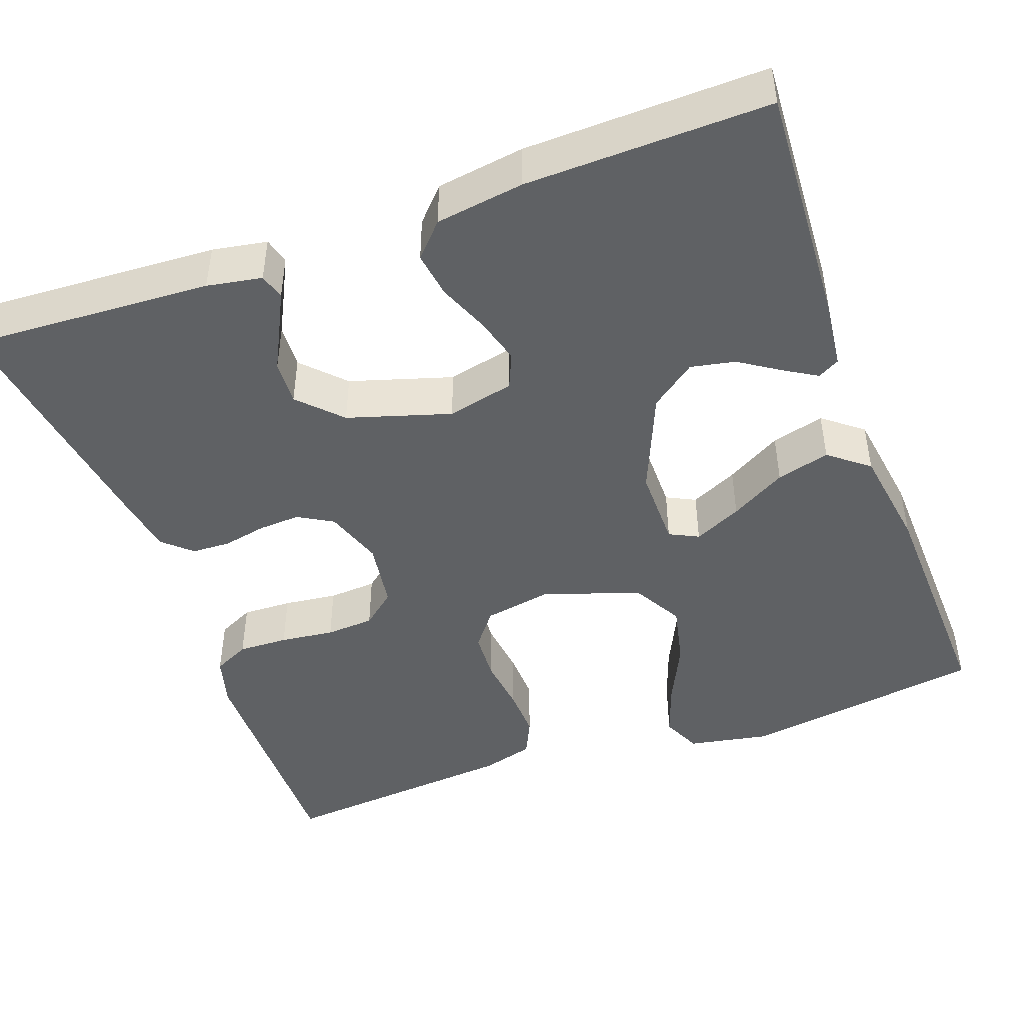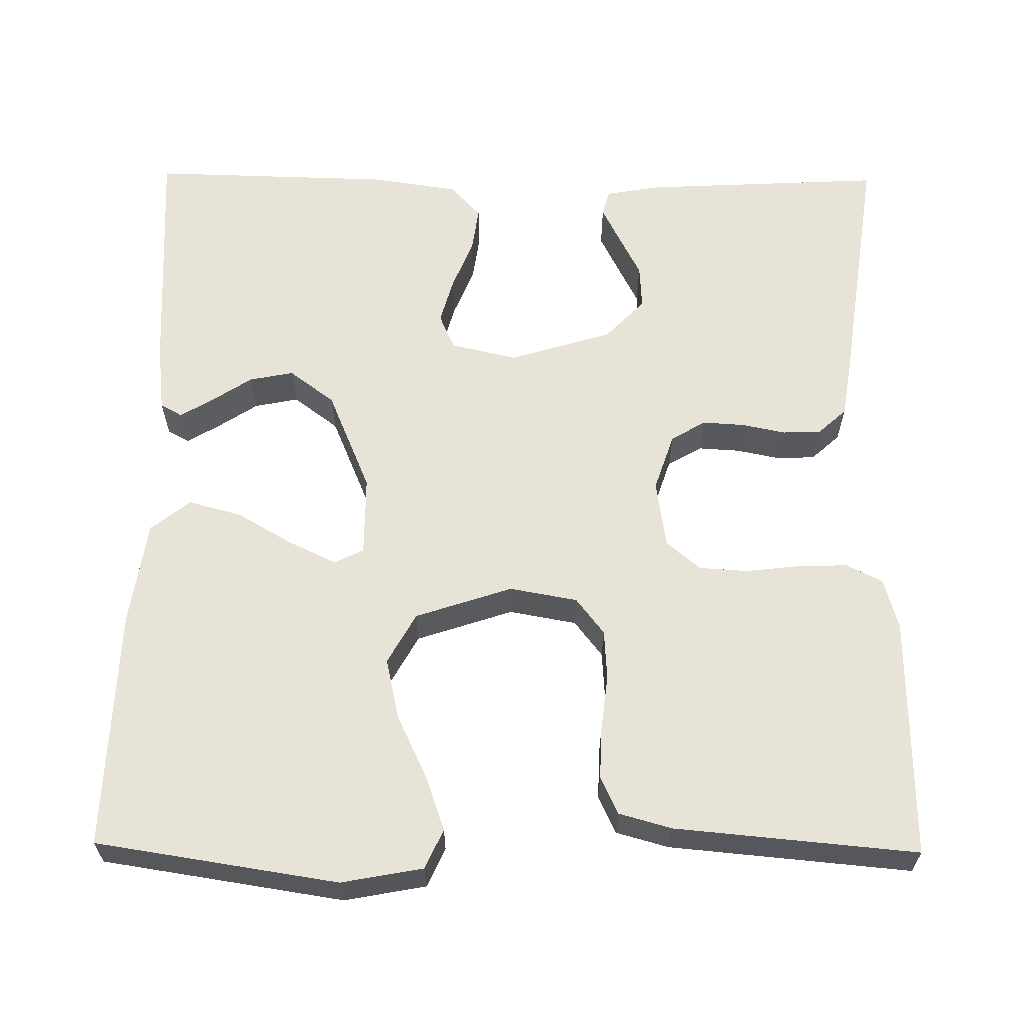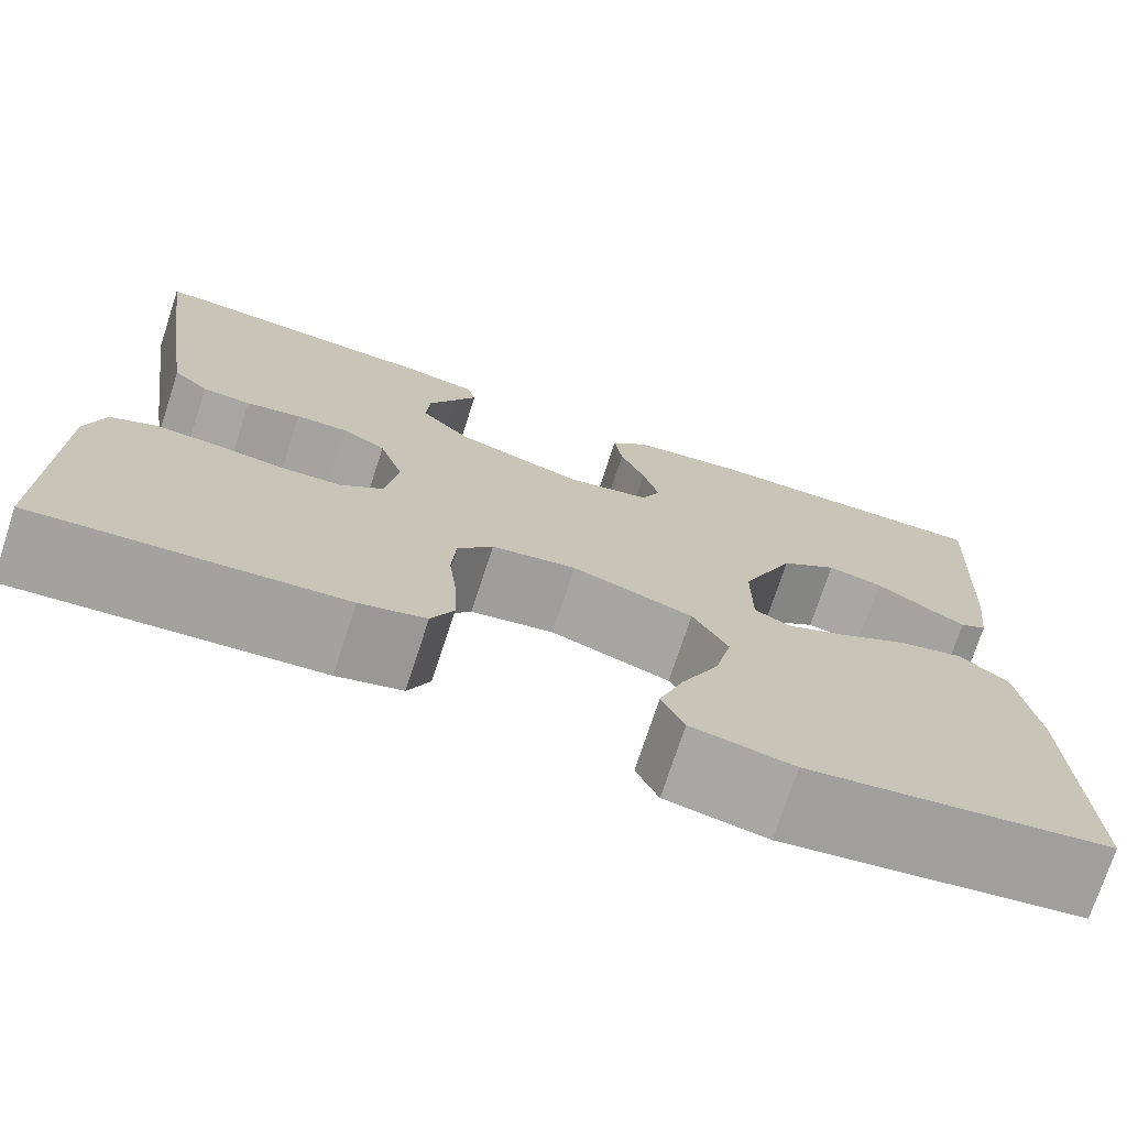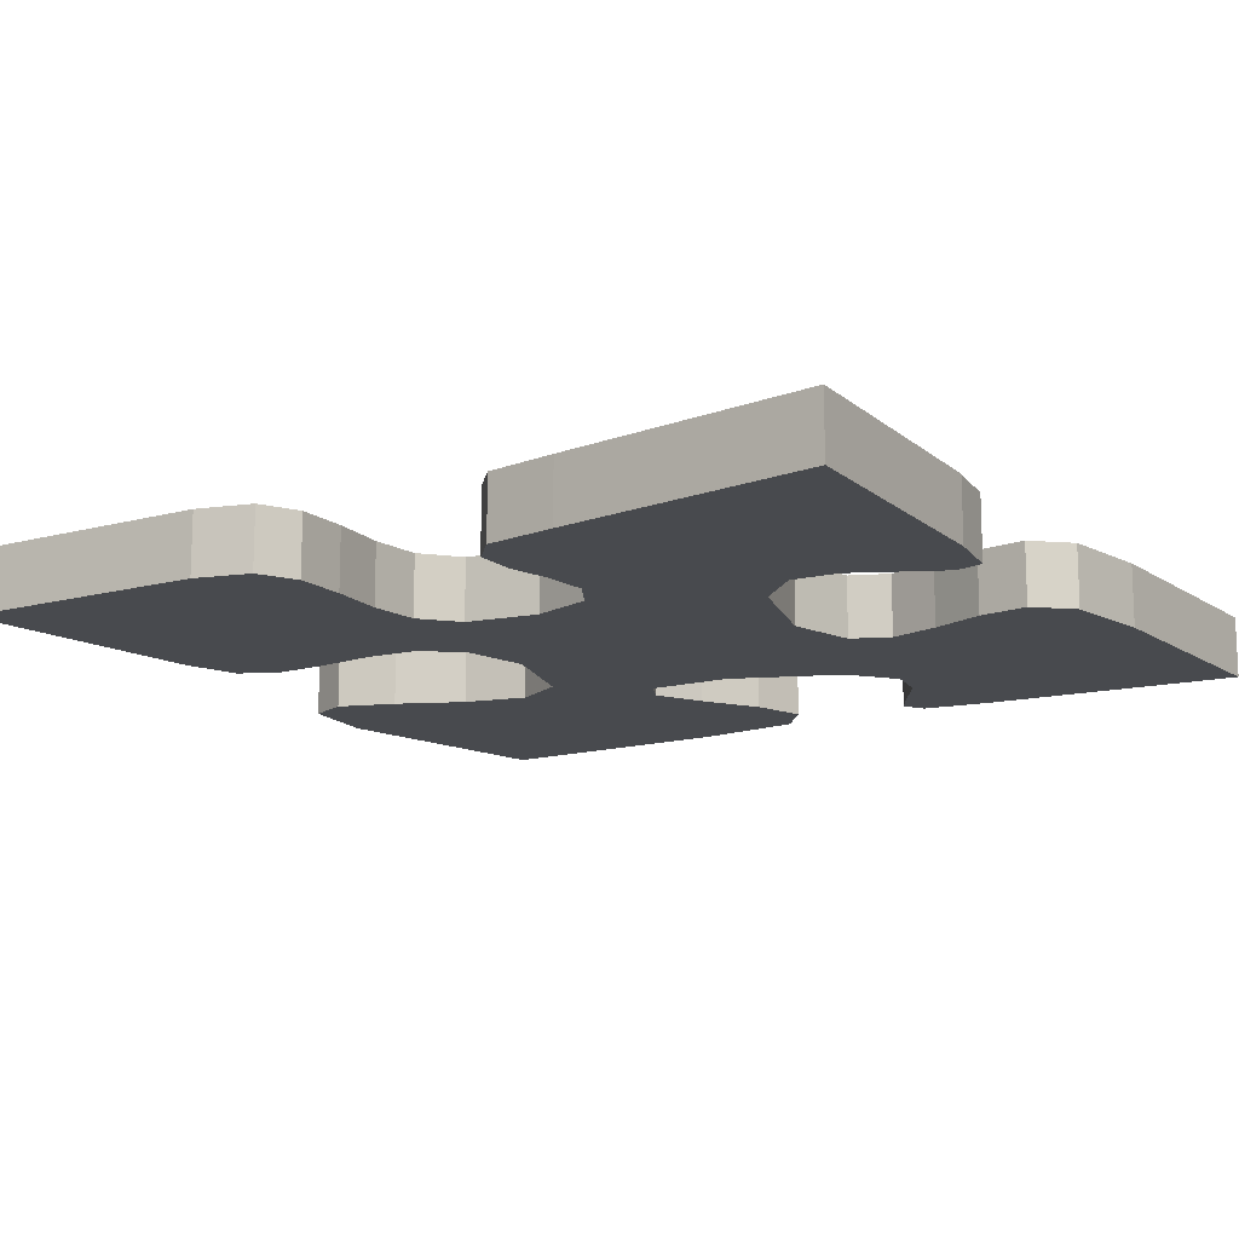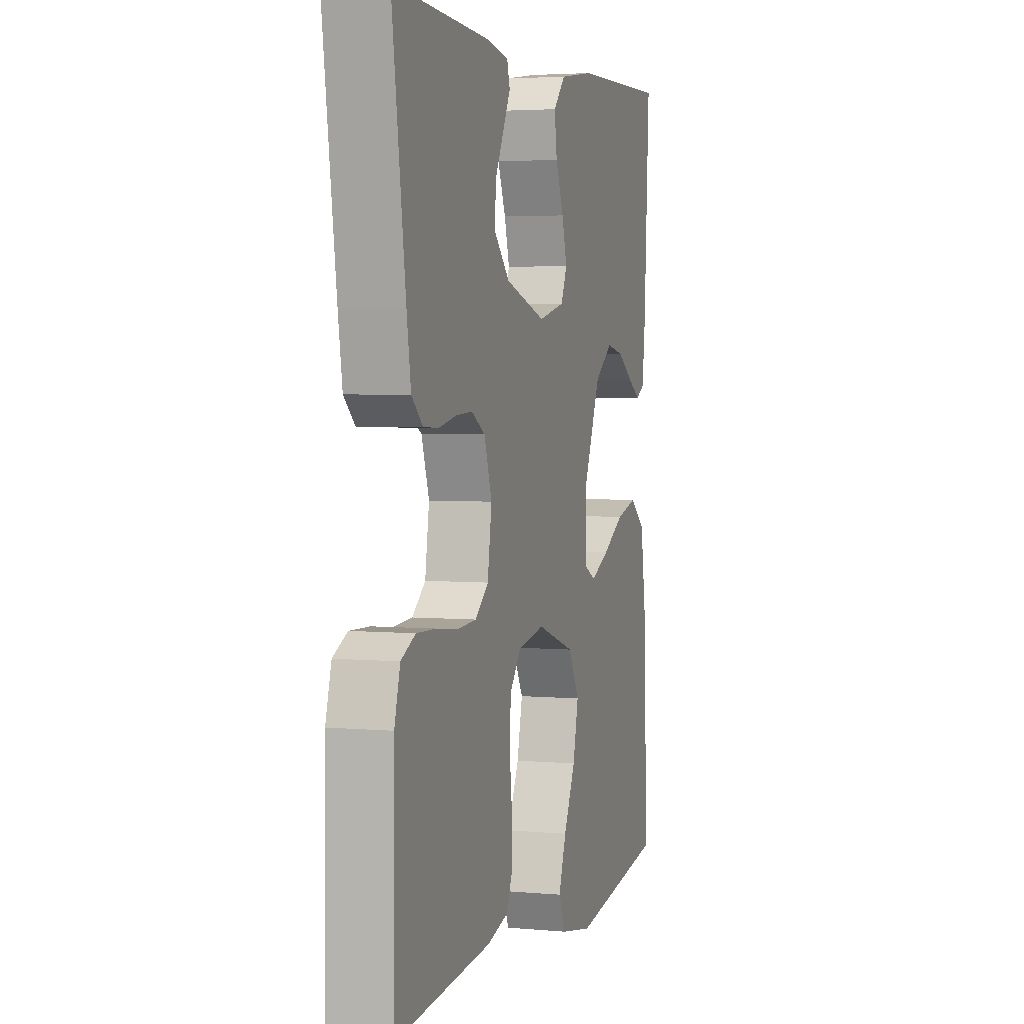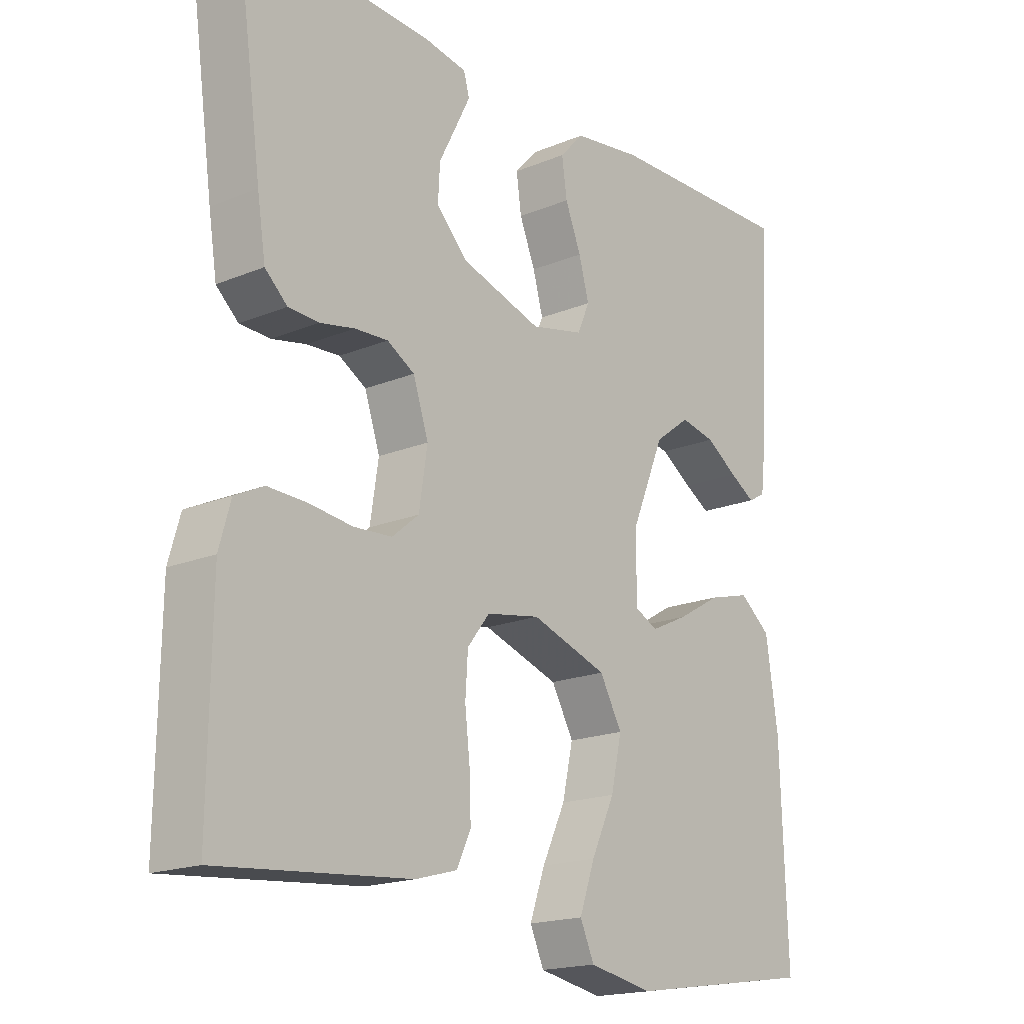
<metadata>
{"format":"obj","ext":"obj","renderer":"f3d","projection":"perspective","resolution":1024,"background":"white","views":[{"elev":-45.6,"azim":20.0,"up":"+Y"},{"elev":62.2,"azim":-179.3,"up":"+Y"},{"elev":-73.8,"azim":-18.1,"up":"+Z"},{"elev":-13.3,"azim":-57.3,"up":"+Y"},{"elev":3.6,"azim":-73.0,"up":"+Z"},{"elev":-18.2,"azim":-51.3,"up":"+Z"}]}
</metadata>
<code>
v 0.5 0.07 0.5
v 0.483 0.07 0.2
v 0.473 0.07 0.115
v 0.446 0.07 0.1
v 0.406 0.07 0.124
v 0.356 0.07 0.157
v 0.301 0.07 0.168
v 0.245 0.07 0.126
v 0.192 0.07 0
v 0.192 0.07 -0.1
v 0.228 0.07 -0.118
v 0.287 0.07 -0.09
v 0.356 0.07 -0.05
v 0.422 0.07 -0.032
v 0.471 0.07 -0.071
v 0.49 0.07 -0.2
v 0.5 0.07 -0.5
v 0.2 0.07 -0.546
v 0.099 0.07 -0.527
v 0.077 0.07 -0.478
v 0.101 0.07 -0.41
v 0.138 0.07 -0.332
v 0.155 0.07 -0.256
v 0.12 0.07 -0.193
v 0 0.07 -0.153
v -0.084 0.07 -0.168
v -0.119 0.07 -0.213
v -0.123 0.07 -0.275
v -0.115 0.07 -0.345
v -0.113 0.07 -0.408
v -0.135 0.07 -0.455
v -0.2 0.07 -0.473
v -0.5 0.07 -0.5
v -0.496 0.07 -0.2
v -0.478 0.07 -0.136
v -0.433 0.07 -0.114
v -0.371 0.07 -0.116
v -0.304 0.07 -0.124
v -0.244 0.07 -0.12
v -0.202 0.07 -0.085
v -0.189 0.07 0
v -0.213 0.07 0.072
v -0.256 0.07 0.097
v -0.308 0.07 0.094
v -0.362 0.07 0.083
v -0.41 0.07 0.085
v -0.445 0.07 0.117
v -0.458 0.07 0.2
v -0.5 0.07 0.5
v -0.2 0.07 0.484
v -0.132 0.07 0.472
v -0.123 0.07 0.44
v -0.146 0.07 0.394
v -0.173 0.07 0.341
v -0.176 0.07 0.286
v -0.127 0.07 0.235
v 0 0.07 0.196
v 0.083 0.07 0.215
v 0.102 0.07 0.259
v 0.086 0.07 0.317
v 0.061 0.07 0.379
v 0.053 0.07 0.436
v 0.091 0.07 0.477
v 0.2 0.07 0.493
v 0.5 0 0.5
v 0.483 0 0.2
v 0.473 0 0.115
v 0.446 0 0.1
v 0.406 0 0.124
v 0.356 0 0.157
v 0.301 0 0.168
v 0.245 0 0.126
v 0.192 0 0
v 0.192 0 -0.1
v 0.228 0 -0.118
v 0.287 0 -0.09
v 0.356 0 -0.05
v 0.422 0 -0.032
v 0.471 0 -0.071
v 0.49 0 -0.2
v 0.5 0 -0.5
v 0.2 0 -0.546
v 0.099 0 -0.527
v 0.077 0 -0.478
v 0.101 0 -0.41
v 0.138 0 -0.332
v 0.155 0 -0.256
v 0.12 0 -0.193
v 0 0 -0.153
v -0.084 0 -0.168
v -0.119 0 -0.213
v -0.123 0 -0.275
v -0.115 0 -0.345
v -0.113 0 -0.408
v -0.135 0 -0.455
v -0.2 0 -0.473
v -0.5 0 -0.5
v -0.496 0 -0.2
v -0.478 0 -0.136
v -0.433 0 -0.114
v -0.371 0 -0.116
v -0.304 0 -0.124
v -0.244 0 -0.12
v -0.202 0 -0.085
v -0.189 0 0
v -0.213 0 0.072
v -0.256 0 0.097
v -0.308 0 0.094
v -0.362 0 0.083
v -0.41 0 0.085
v -0.445 0 0.117
v -0.458 0 0.2
v -0.5 0 0.5
v -0.2 0 0.484
v -0.132 0 0.472
v -0.123 0 0.44
v -0.146 0 0.394
v -0.173 0 0.341
v -0.176 0 0.286
v -0.127 0 0.235
v 0 0 0.196
v 0.083 0 0.215
v 0.102 0 0.259
v 0.086 0 0.317
v 0.061 0 0.379
v 0.053 0 0.436
v 0.091 0 0.477
v 0.2 0 0.493
f 1 2 3
f 64 1 3
f 63 64 3
f 62 63 3
f 61 62 3
f 60 61 3
f 59 60 3
f 52 53 54
f 51 52 54
f 50 51 54
f 49 50 54
f 48 49 54
f 47 48 54
f 46 47 54
f 45 46 54
f 44 45 54
f 43 44 54 55
f 42 43 55 56
f 36 37 38
f 35 36 38
f 34 35 38
f 33 34 38
f 32 33 38
f 31 32 38
f 30 31 38
f 29 30 38
f 28 29 38
f 27 28 38 39
f 26 27 39 40
f 20 21 22
f 19 20 22
f 18 19 22
f 17 18 22
f 16 17 22
f 15 16 22
f 14 15 22
f 13 14 22
f 12 13 22
f 11 12 22 23
f 10 11 23 24
f 3 4 5 6
f 59 3 6
f 58 59 6 7
f 41 42 56 57
f 41 57 58
f 40 41 58
f 26 40 58
f 25 26 58
f 24 25 58
f 10 24 58
f 9 10 58
f 8 9 58
f 7 8 58
f 67 66 65
f 67 65 128
f 67 128 127
f 67 127 126
f 67 126 125
f 67 125 124
f 67 124 123
f 118 117 116
f 118 116 115
f 118 115 114
f 118 114 113
f 118 113 112
f 118 112 111
f 118 111 110
f 118 110 109
f 118 109 108
f 119 118 108 107
f 120 119 107 106
f 102 101 100
f 102 100 99
f 102 99 98
f 102 98 97
f 102 97 96
f 102 96 95
f 102 95 94
f 102 94 93
f 102 93 92
f 103 102 92 91
f 104 103 91 90
f 86 85 84
f 86 84 83
f 86 83 82
f 86 82 81
f 86 81 80
f 86 80 79
f 86 79 78
f 86 78 77
f 86 77 76
f 87 86 76 75
f 88 87 75 74
f 70 69 68 67
f 70 67 123
f 71 70 123 122
f 121 120 106 105
f 122 121 105
f 122 105 104
f 122 104 90
f 122 90 89
f 122 89 88
f 122 88 74
f 122 74 73
f 122 73 72
f 122 72 71
f 1 65 66 2
f 2 66 67 3
f 3 67 68 4
f 4 68 69 5
f 5 69 70 6
f 6 70 71 7
f 7 71 72 8
f 8 72 73 9
f 9 73 74 10
f 10 74 75 11
f 11 75 76 12
f 12 76 77 13
f 13 77 78 14
f 14 78 79 15
f 15 79 80 16
f 16 80 81 17
f 17 81 82 18
f 18 82 83 19
f 19 83 84 20
f 20 84 85 21
f 21 85 86 22
f 22 86 87 23
f 23 87 88 24
f 24 88 89 25
f 25 89 90 26
f 26 90 91 27
f 27 91 92 28
f 28 92 93 29
f 29 93 94 30
f 30 94 95 31
f 31 95 96 32
f 32 96 97 33
f 33 97 98 34
f 34 98 99 35
f 35 99 100 36
f 36 100 101 37
f 37 101 102 38
f 38 102 103 39
f 39 103 104 40
f 40 104 105 41
f 41 105 106 42
f 42 106 107 43
f 43 107 108 44
f 44 108 109 45
f 45 109 110 46
f 46 110 111 47
f 47 111 112 48
f 48 112 113 49
f 49 113 114 50
f 50 114 115 51
f 51 115 116 52
f 52 116 117 53
f 53 117 118 54
f 54 118 119 55
f 55 119 120 56
f 56 120 121 57
f 57 121 122 58
f 58 122 123 59
f 59 123 124 60
f 60 124 125 61
f 61 125 126 62
f 62 126 127 63
f 63 127 128 64
f 64 128 65 1

</code>
